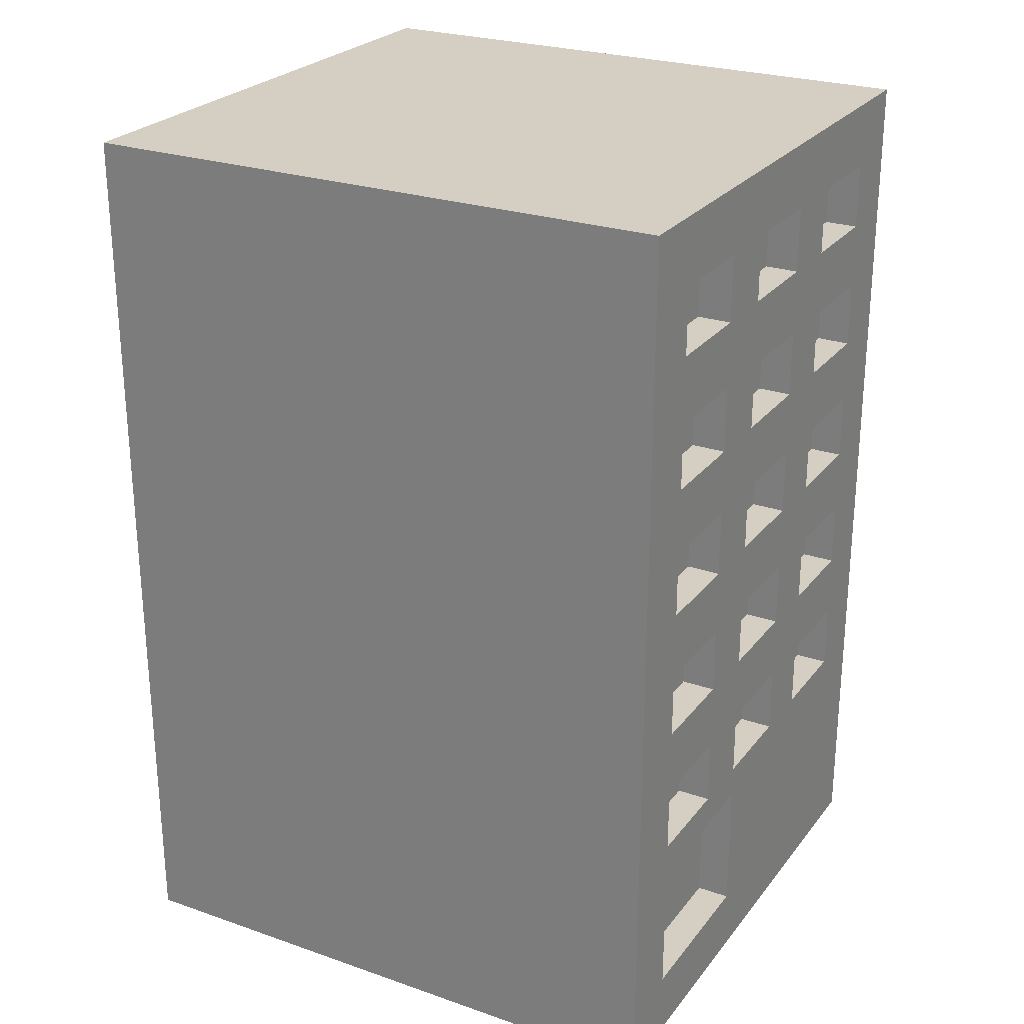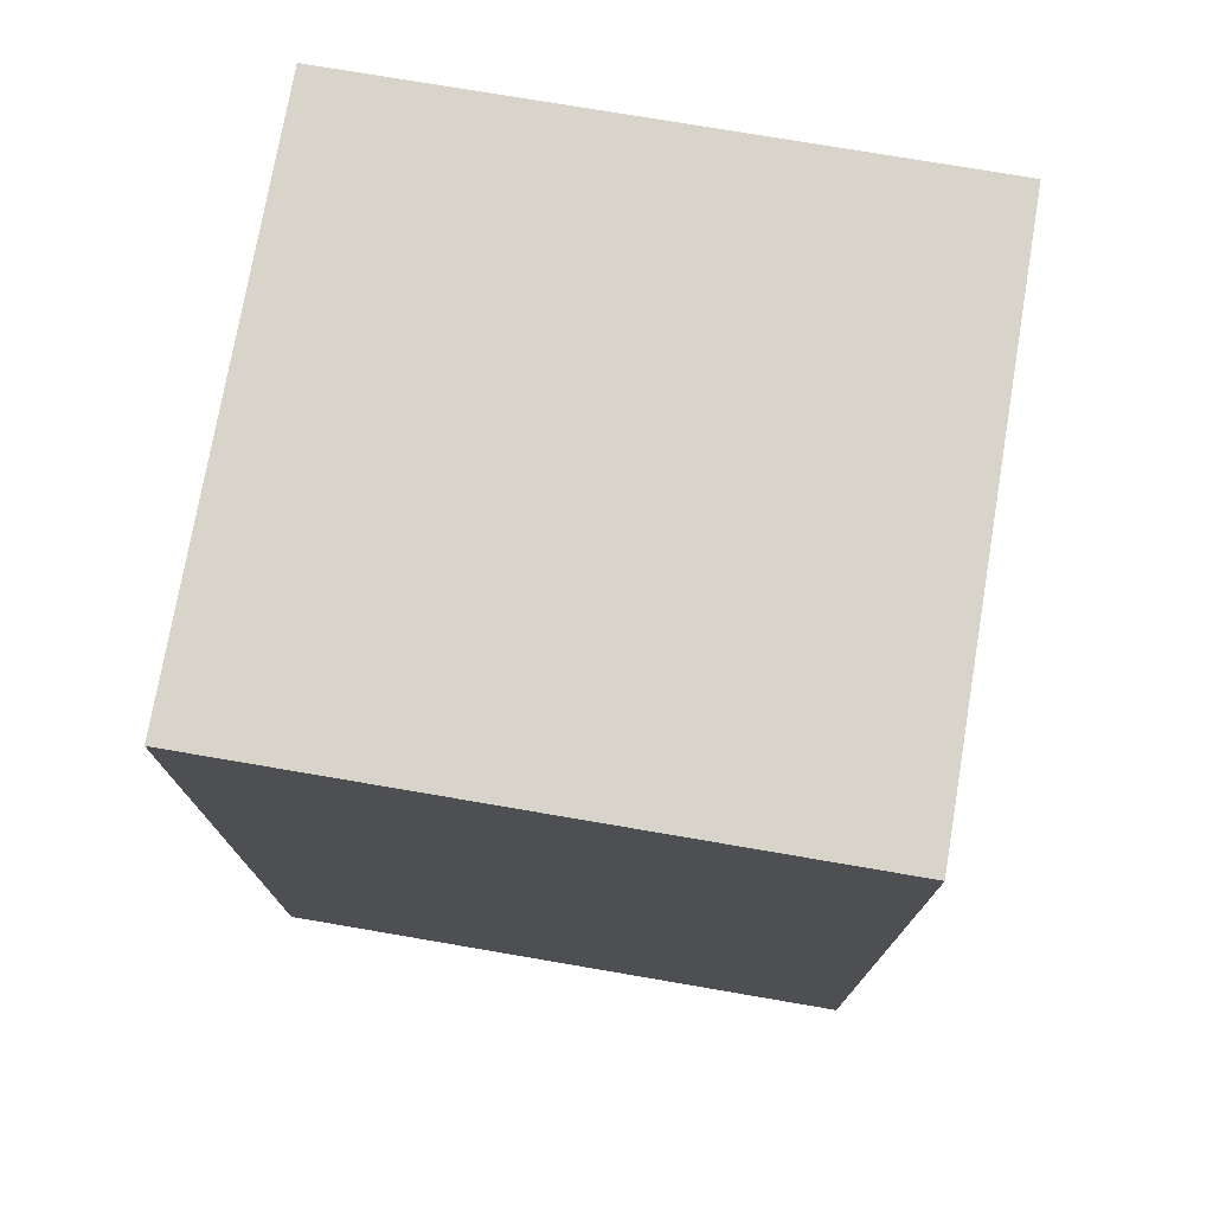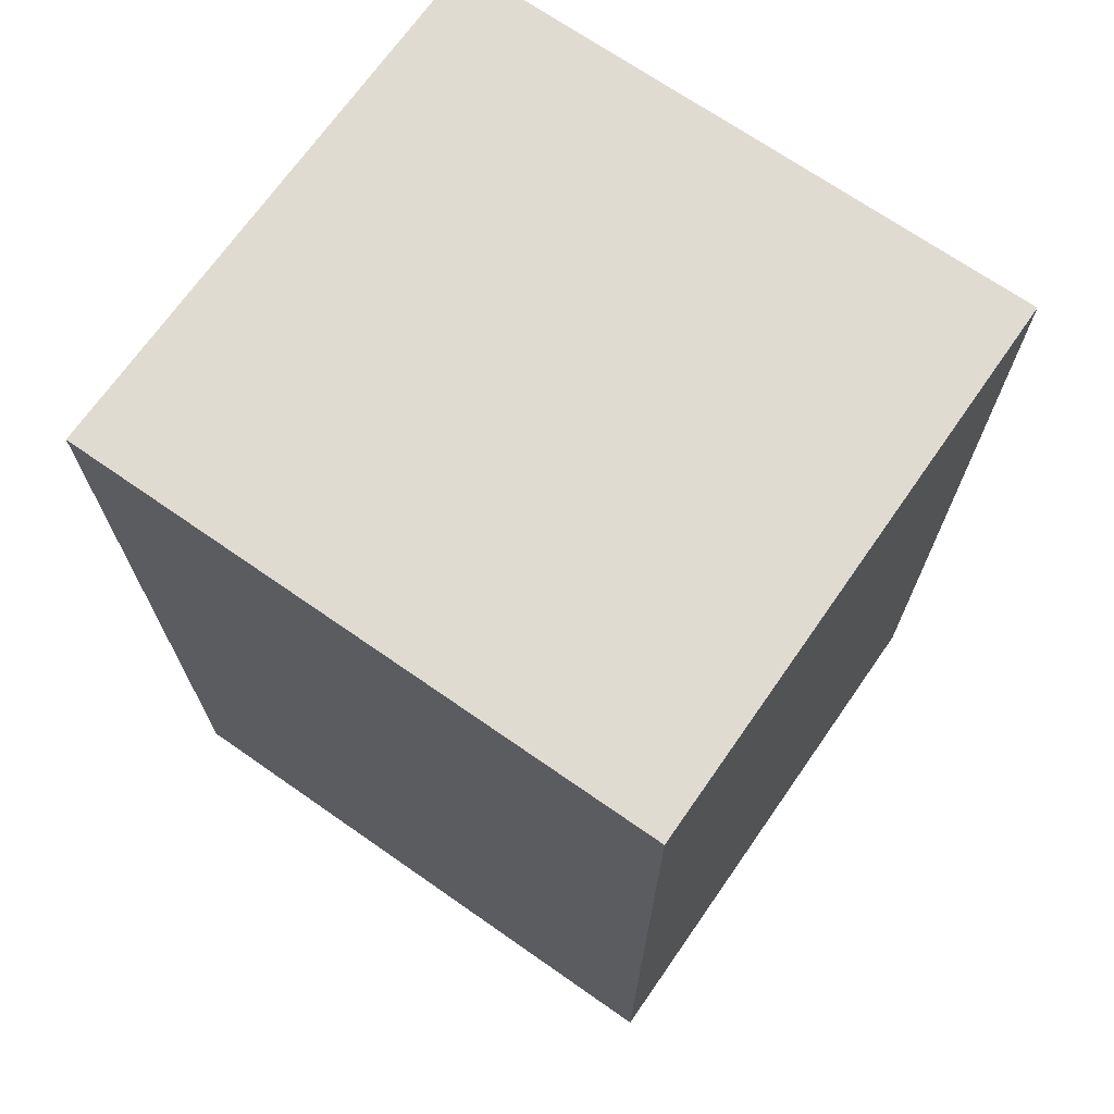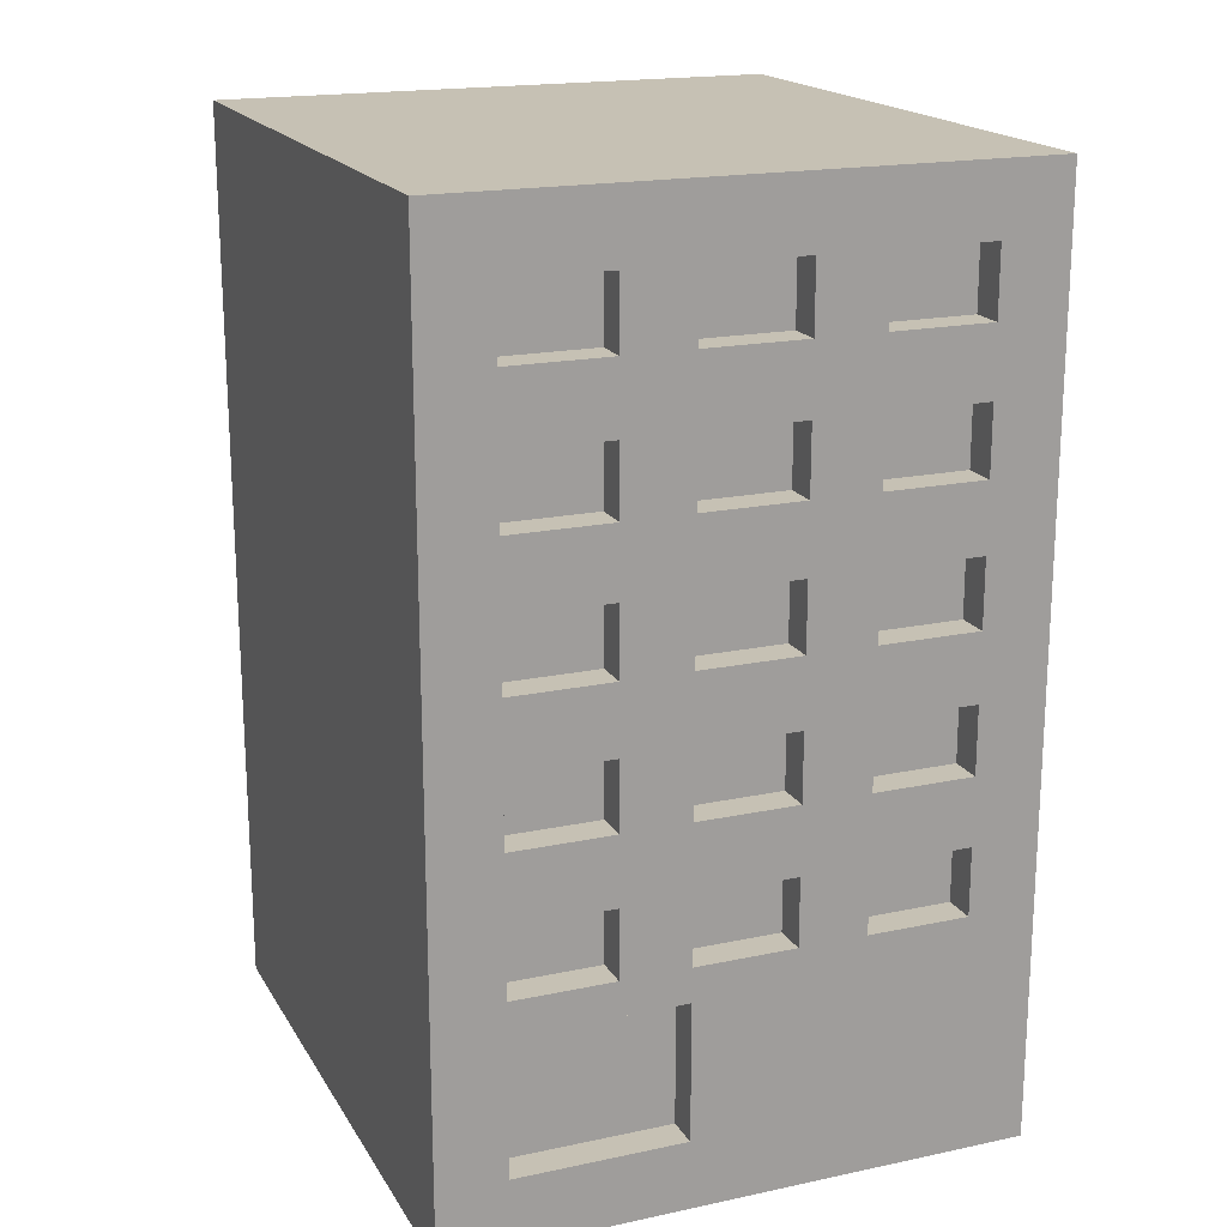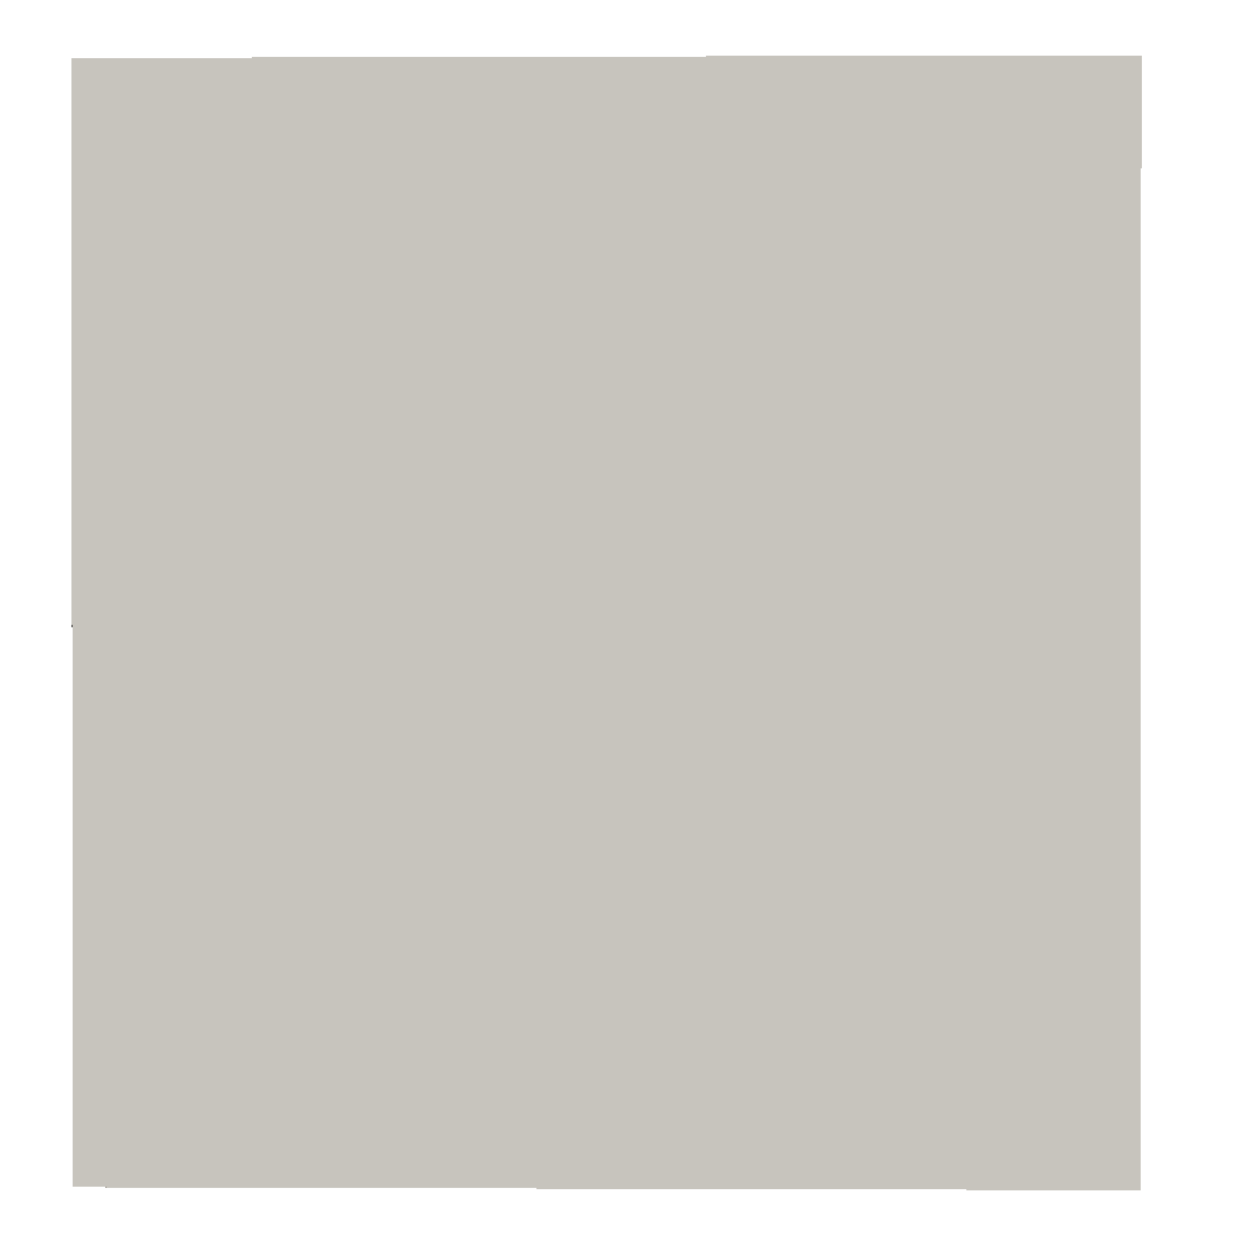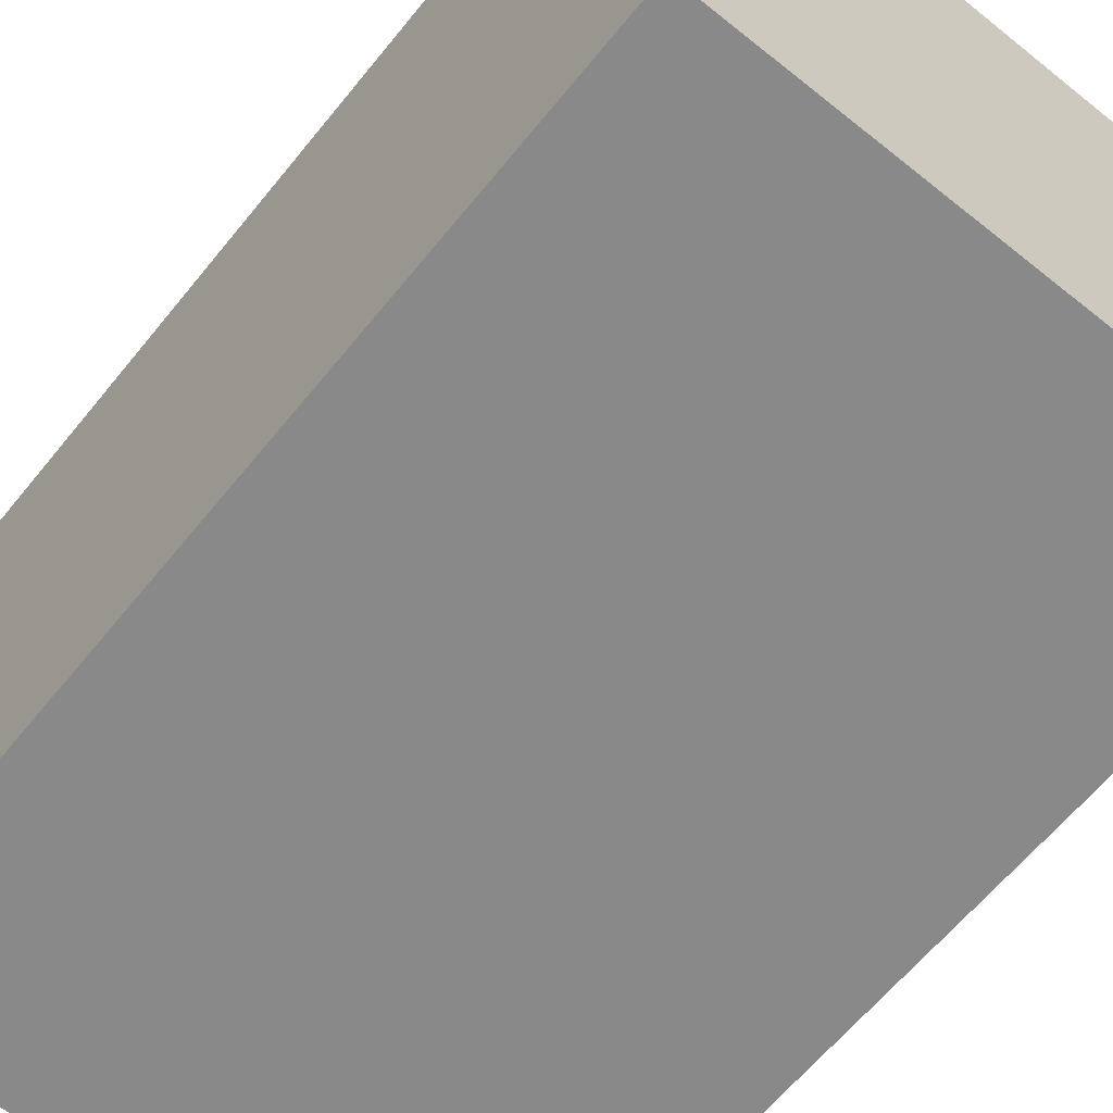
<metadata>
{"format":"obj","ext":"obj","renderer":"f3d","projection":"perspective","resolution":1024,"background":"white","views":[{"elev":25.6,"azim":-61.1,"up":"+Y"},{"elev":74.9,"azim":99.7,"up":"+Y"},{"elev":69.9,"azim":124.9,"up":"+Y"},{"elev":18.5,"azim":-22.1,"up":"+Y"},{"elev":0.2,"azim":1.0,"up":"+Z"},{"elev":-63.0,"azim":141.0,"up":"+Z"}]}
</metadata>
<code>
g building3
v -8.5 0 9
v -8.5 0 -9
v -8.5 27 9
v -8.5 27 -9
v -3.5 7 9
v -3.5 7 8
v -3.5 9 9
v -3.5 9 8
v -3.5 11 9
v -3.5 11 8
v -3.5 13 9
v -3.5 13 8
v -3.5 15 9
v -3.5 15 8
v -3.5 17 9
v -3.5 17 8
v -3.5 19 9
v -3.5 19 8
v -3.5 21 9
v -3.5 21 8
v -3.5 23 9
v -3.5 23 8
v -3.5 25 9
v -3.5 25 8
v -1.5 2 9
v -1.5 2 8
v -1.5 6 9
v -1.5 6 8
v 1.5 7 9
v 1.5 7 8
v 1.5 9 9
v 1.5 9 8
v 1.5 11 9
v 1.5 11 8
v 1.5 13 9
v 1.5 13 8
v 1.5 15 9
v 1.5 15 8
v 1.5 17 9
v 1.5 17 8
v 1.5 19 9
v 1.5 19 8
v 1.5 21 9
v 1.5 21 8
v 1.5 23 9
v 1.5 23 8
v 1.5 25 9
v 1.5 25 8
v 6.5 7 9
v 6.5 7 8
v 6.5 9 9
v 6.5 9 8
v 6.5 11 9
v 6.5 11 8
v 6.5 13 9
v 6.5 13 8
v 6.5 15 9
v 6.5 15 8
v 6.5 17 9
v 6.5 17 8
v 6.5 19 9
v 6.5 19 8
v 6.5 21 9
v 6.5 21 8
v 6.5 23 9
v 6.5 23 8
v 6.5 25 9
v 6.5 25 8
v -6.5 2 9
v -6.5 2 8
v -6.5 6 9
v -6.5 6 8
v -6.5 7 9
v -6.5 7 8
v -6.5 9 9
v -6.5 9 8
v -6.5 11 9
v -6.5 11 8
v -6.5 13 9
v -6.5 13 8
v -6.5 15 9
v -6.5 15 8
v -6.5 17 9
v -6.5 17 8
v -6.5 19 9
v -6.5 19 8
v -6.5 21 9
v -6.5 21 8
v -6.5 23 9
v -6.5 23 8
v -6.5 25 9
v -6.5 25 8
v -1.5 7 9
v -1.5 7 8
v -1.5 9 9
v -1.5 9 8
v -1.5 11 9
v -1.5 11 8
v -1.5 13 9
v -1.5 13 8
v -1.5 15 9
v -1.5 15 8
v -1.5 17 9
v -1.5 17 8
v -1.5 19 9
v -1.5 19 8
v -1.5 21 9
v -1.5 21 8
v -1.5 23 9
v -1.5 23 8
v -1.5 25 9
v -1.5 25 8
v 3.5 7 9
v 3.5 7 8
v 3.5 9 9
v 3.5 9 8
v 3.5 11 9
v 3.5 11 8
v 3.5 13 9
v 3.5 13 8
v 3.5 15 9
v 3.5 15 8
v 3.5 17 9
v 3.5 17 8
v 3.5 19 9
v 3.5 19 8
v 3.5 21 9
v 3.5 21 8
v 3.5 23 9
v 3.5 23 8
v 3.5 25 9
v 3.5 25 8
v 8.5 0 9
v 8.5 0 -9
v 8.5 27 9
v 8.5 27 -9
v -8.5 0 9
v -8.5 27 9
v -6.5 1 9
v -6.5 2 9
v -6.5 6 9
v -6.5 7 9
v -6.5 9 9
v -6.5 11 9
v -6.5 13 9
v -6.5 15 9
v -6.5 17 9
v -6.5 19 9
v -6.5 21 9
v -6.5 23 9
v -6.5 25 9
v -3.5 7 9
v -3.5 9 9
v -3.5 11 9
v -3.5 13 9
v -3.5 15 9
v -3.5 17 9
v -3.5 19 9
v -3.5 21 9
v -3.5 23 9
v -3.5 25 9
v -1.5 1 9
v -1.5 2 9
v -1.5 6 9
v -1.5 7 9
v -1.5 9 9
v -1.5 11 9
v -1.5 13 9
v -1.5 15 9
v -1.5 17 9
v -1.5 19 9
v -1.5 21 9
v -1.5 23 9
v -1.5 25 9
v 1.5 7 9
v 1.5 9 9
v 1.5 11 9
v 1.5 13 9
v 1.5 15 9
v 1.5 17 9
v 1.5 19 9
v 1.5 21 9
v 1.5 23 9
v 1.5 25 9
v 3.5 7 9
v 3.5 9 9
v 3.5 11 9
v 3.5 13 9
v 3.5 15 9
v 3.5 17 9
v 3.5 19 9
v 3.5 21 9
v 3.5 23 9
v 3.5 25 9
v 6.5 7 9
v 6.5 9 9
v 6.5 11 9
v 6.5 13 9
v 6.5 15 9
v 6.5 17 9
v 6.5 19 9
v 6.5 21 9
v 6.5 23 9
v 6.5 25 9
v 8.5 0 9
v 8.5 27 9
v -6.5 2 8
v -6.5 6 8
v -6.5 7 8
v -6.5 9 8
v -6.5 11 8
v -6.5 13 8
v -6.5 15 8
v -6.5 17 8
v -6.5 19 8
v -6.5 21 8
v -6.5 23 8
v -6.5 25 8
v -3.5 7 8
v -3.5 9 8
v -3.5 11 8
v -3.5 13 8
v -3.5 15 8
v -3.5 17 8
v -3.5 19 8
v -3.5 21 8
v -3.5 23 8
v -3.5 25 8
v -1.5 2 8
v -1.5 6 8
v -1.5 7 8
v -1.5 9 8
v -1.5 11 8
v -1.5 13 8
v -1.5 15 8
v -1.5 17 8
v -1.5 19 8
v -1.5 21 8
v -1.5 23 8
v -1.5 25 8
v 1.5 7 8
v 1.5 9 8
v 1.5 11 8
v 1.5 13 8
v 1.5 15 8
v 1.5 17 8
v 1.5 19 8
v 1.5 21 8
v 1.5 23 8
v 1.5 25 8
v 3.5 7 8
v 3.5 9 8
v 3.5 11 8
v 3.5 13 8
v 3.5 15 8
v 3.5 17 8
v 3.5 19 8
v 3.5 21 8
v 3.5 23 8
v 3.5 25 8
v 6.5 7 8
v 6.5 9 8
v 6.5 11 8
v 6.5 13 8
v 6.5 15 8
v 6.5 17 8
v 6.5 19 8
v 6.5 21 8
v 6.5 23 8
v 6.5 25 8
v -8.5 0 -9
v -8.5 27 -9
v 8.5 0 -9
v 8.5 27 -9
v -8.5 0 9
v 8.5 0 9
v -8.5 0 -9
v 8.5 0 -9
v -6.5 6 9
v -1.5 6 9
v -6.5 6 8
v -1.5 6 8
v -6.5 9 9
v -3.5 9 9
v -1.5 9 9
v 1.5 9 9
v 3.5 9 9
v 6.5 9 9
v -6.5 9 8
v -3.5 9 8
v -1.5 9 8
v 1.5 9 8
v 3.5 9 8
v 6.5 9 8
v -6.5 13 9
v -3.5 13 9
v -1.5 13 9
v 1.5 13 9
v 3.5 13 9
v 6.5 13 9
v -6.5 13 8
v -3.5 13 8
v -1.5 13 8
v 1.5 13 8
v 3.5 13 8
v 6.5 13 8
v -6.5 17 9
v -3.5 17 9
v -1.5 17 9
v 1.5 17 9
v 3.5 17 9
v 6.5 17 9
v -6.5 17 8
v -3.5 17 8
v -1.5 17 8
v 1.5 17 8
v 3.5 17 8
v 6.5 17 8
v -6.5 21 9
v -3.5 21 9
v -1.5 21 9
v 1.5 21 9
v 3.5 21 9
v 6.5 21 9
v -6.5 21 8
v -3.5 21 8
v -1.5 21 8
v 1.5 21 8
v 3.5 21 8
v 6.5 21 8
v -6.5 25 9
v -3.5 25 9
v -1.5 25 9
v 1.5 25 9
v 3.5 25 9
v 6.5 25 9
v -6.5 25 8
v -3.5 25 8
v -1.5 25 8
v 1.5 25 8
v 3.5 25 8
v 6.5 25 8
v -6.5 2 9
v -1.5 2 9
v -6.5 2 8
v -1.5 2 8
v -6.5 7 9
v -3.5 7 9
v -1.5 7 9
v 1.5 7 9
v 3.5 7 9
v 6.5 7 9
v -6.5 7 8
v -3.5 7 8
v -1.5 7 8
v 1.5 7 8
v 3.5 7 8
v 6.5 7 8
v -6.5 11 9
v -3.5 11 9
v -1.5 11 9
v 1.5 11 9
v 3.5 11 9
v 6.5 11 9
v -6.5 11 8
v -3.5 11 8
v -1.5 11 8
v 1.5 11 8
v 3.5 11 8
v 6.5 11 8
v -6.5 15 9
v -3.5 15 9
v -1.5 15 9
v 1.5 15 9
v 3.5 15 9
v 6.5 15 9
v -6.5 15 8
v -3.5 15 8
v -1.5 15 8
v 1.5 15 8
v 3.5 15 8
v 6.5 15 8
v -6.5 19 9
v -3.5 19 9
v -1.5 19 9
v 1.5 19 9
v 3.5 19 9
v 6.5 19 9
v -6.5 19 8
v -3.5 19 8
v -1.5 19 8
v 1.5 19 8
v 3.5 19 8
v 6.5 19 8
v -6.5 23 9
v -3.5 23 9
v -1.5 23 9
v 1.5 23 9
v 3.5 23 9
v 6.5 23 9
v -6.5 23 8
v -3.5 23 8
v -1.5 23 8
v 1.5 23 8
v 3.5 23 8
v 6.5 23 8
v -8.5 27 9
v 8.5 27 9
v -8.5 27 -9
v 8.5 27 -9
f 3 2 1
f 4 2 3
f 7 6 5
f 8 6 7
f 11 10 9
f 12 10 11
f 15 14 13
f 16 14 15
f 19 18 17
f 20 18 19
f 23 22 21
f 24 22 23
f 27 26 25
f 28 26 27
f 31 30 29
f 32 30 31
f 35 34 33
f 36 34 35
f 39 38 37
f 40 38 39
f 43 42 41
f 44 42 43
f 47 46 45
f 48 46 47
f 51 50 49
f 52 50 51
f 55 54 53
f 56 54 55
f 59 58 57
f 60 58 59
f 63 62 61
f 64 62 63
f 67 66 65
f 68 66 67
f 69 70 71
f 71 70 72
f 73 74 75
f 75 74 76
f 77 78 79
f 79 78 80
f 81 82 83
f 83 82 84
f 85 86 87
f 87 86 88
f 89 90 91
f 91 90 92
f 93 94 95
f 95 94 96
f 97 98 99
f 99 98 100
f 101 102 103
f 103 102 104
f 105 106 107
f 107 106 108
f 109 110 111
f 111 110 112
f 113 114 115
f 115 114 116
f 117 118 119
f 119 118 120
f 121 122 123
f 123 122 124
f 125 126 127
f 127 126 128
f 129 130 131
f 131 130 132
f 133 134 135
f 135 134 136
f 139 138 137
f 140 138 139
f 141 138 140
f 142 138 141
f 143 138 142
f 144 138 143
f 145 138 144
f 146 138 145
f 147 138 146
f 148 138 147
f 149 138 148
f 150 138 149
f 151 138 150
f 152 142 141
f 153 144 143
f 154 144 153
f 155 146 145
f 156 146 155
f 157 148 147
f 158 148 157
f 159 150 149
f 160 150 159
f 161 138 151
f 162 139 137
f 162 140 139
f 163 140 162
f 164 161 160
f 164 160 159
f 164 158 157
f 164 156 155
f 164 159 158
f 164 152 141
f 164 157 156
f 164 154 153
f 164 155 154
f 164 153 152
f 165 161 164
f 166 161 165
f 167 161 166
f 168 161 167
f 169 161 168
f 170 161 169
f 171 161 170
f 172 161 171
f 173 161 172
f 174 138 161
f 174 161 173
f 175 163 162
f 175 164 163
f 175 165 164
f 176 167 166
f 177 167 176
f 178 169 168
f 179 169 178
f 180 171 170
f 181 171 180
f 182 173 172
f 183 173 182
f 184 138 174
f 185 183 182
f 185 184 183
f 185 181 180
f 185 179 178
f 185 182 181
f 185 177 176
f 185 180 179
f 185 175 162
f 185 178 177
f 185 176 175
f 186 184 185
f 187 184 186
f 188 184 187
f 189 184 188
f 190 184 189
f 191 184 190
f 192 184 191
f 193 184 192
f 194 138 184
f 194 184 193
f 195 185 162
f 196 187 186
f 197 187 196
f 198 189 188
f 199 189 198
f 200 191 190
f 201 191 200
f 202 193 192
f 203 193 202
f 204 138 194
f 205 201 200
f 205 204 203
f 205 162 137
f 205 203 202
f 205 202 201
f 205 199 198
f 205 200 199
f 205 195 162
f 205 198 197
f 205 197 196
f 205 196 195
f 206 138 204
f 206 204 205
f 219 210 209
f 220 210 219
f 221 212 211
f 222 212 221
f 223 214 213
f 224 214 223
f 225 216 215
f 226 216 225
f 227 218 217
f 228 218 227
f 229 208 207
f 230 208 229
f 241 232 231
f 242 232 241
f 243 234 233
f 244 234 243
f 245 236 235
f 246 236 245
f 247 238 237
f 248 238 247
f 249 240 239
f 250 240 249
f 261 252 251
f 262 252 261
f 263 254 253
f 264 254 263
f 265 256 255
f 266 256 265
f 267 258 257
f 268 258 267
f 269 260 259
f 270 260 269
f 271 272 273
f 273 272 274
f 277 276 275
f 278 276 277
f 281 280 279
f 282 280 281
f 289 284 283
f 290 284 289
f 291 286 285
f 292 286 291
f 293 288 287
f 294 288 293
f 301 296 295
f 302 296 301
f 303 298 297
f 304 298 303
f 305 300 299
f 306 300 305
f 313 308 307
f 314 308 313
f 315 310 309
f 316 310 315
f 317 312 311
f 318 312 317
f 325 320 319
f 326 320 325
f 327 322 321
f 328 322 327
f 329 324 323
f 330 324 329
f 337 332 331
f 338 332 337
f 339 334 333
f 340 334 339
f 341 336 335
f 342 336 341
f 343 344 345
f 345 344 346
f 347 348 353
f 353 348 354
f 349 350 355
f 355 350 356
f 351 352 357
f 357 352 358
f 359 360 365
f 365 360 366
f 361 362 367
f 367 362 368
f 363 364 369
f 369 364 370
f 371 372 377
f 377 372 378
f 373 374 379
f 379 374 380
f 375 376 381
f 381 376 382
f 383 384 389
f 389 384 390
f 385 386 391
f 391 386 392
f 387 388 393
f 393 388 394
f 395 396 401
f 401 396 402
f 397 398 403
f 403 398 404
f 399 400 405
f 405 400 406
f 407 408 409
f 409 408 410

</code>
